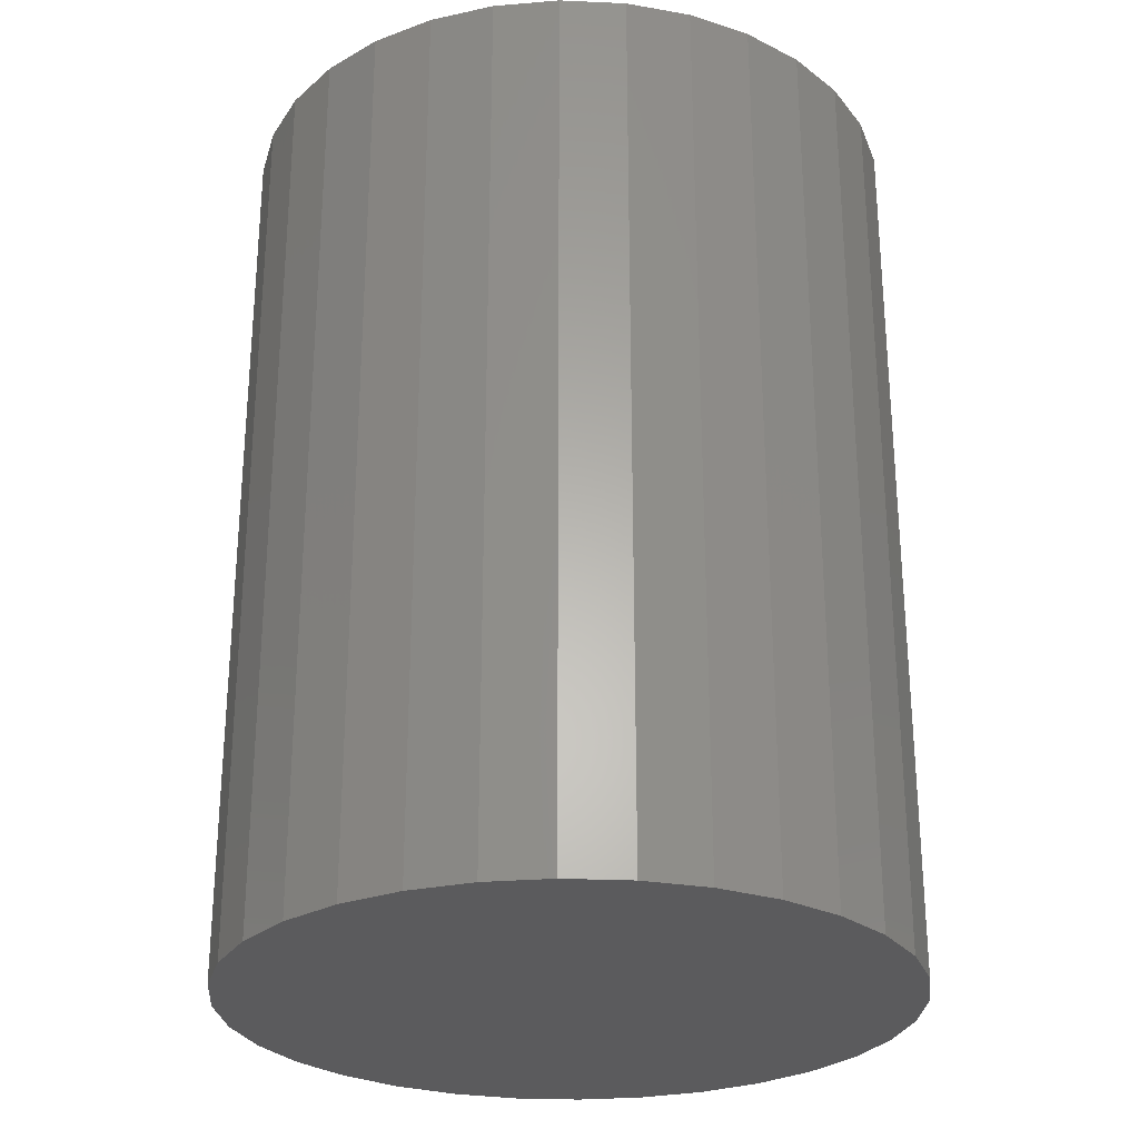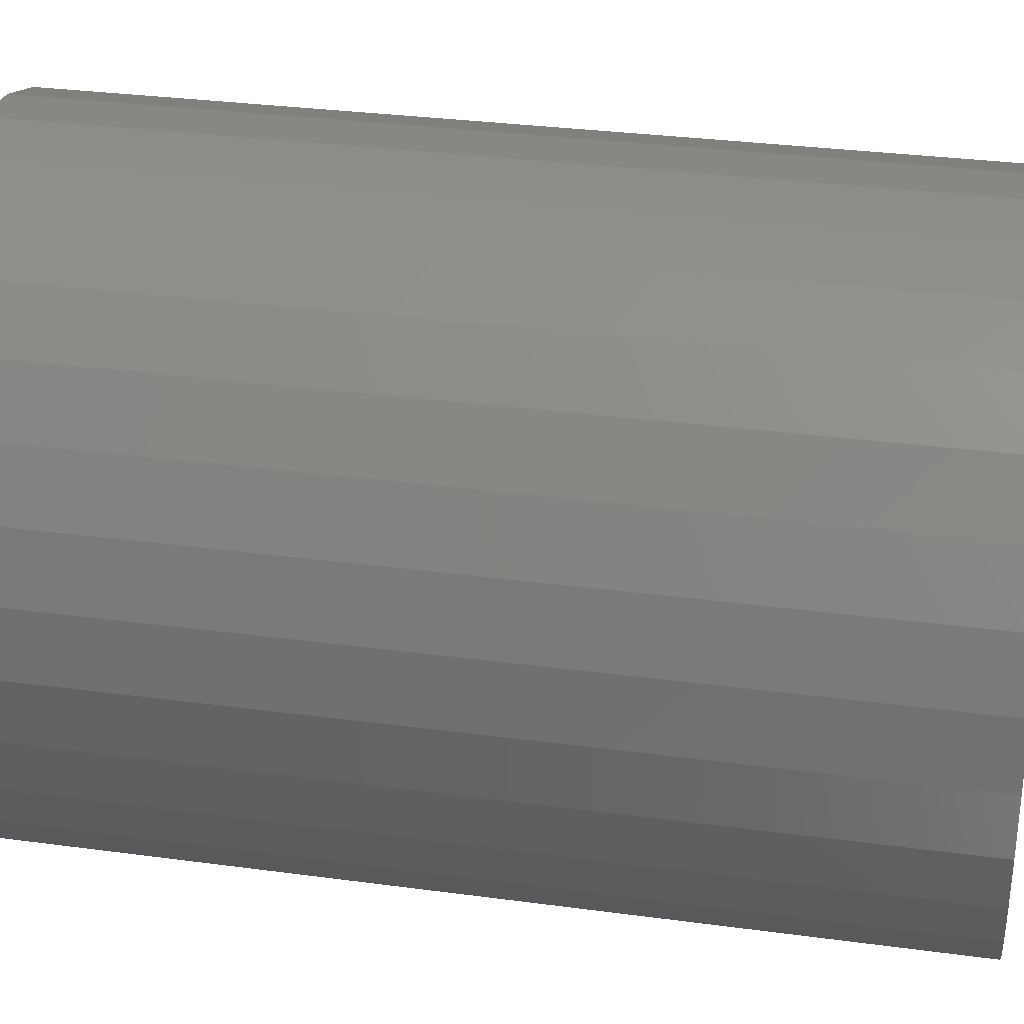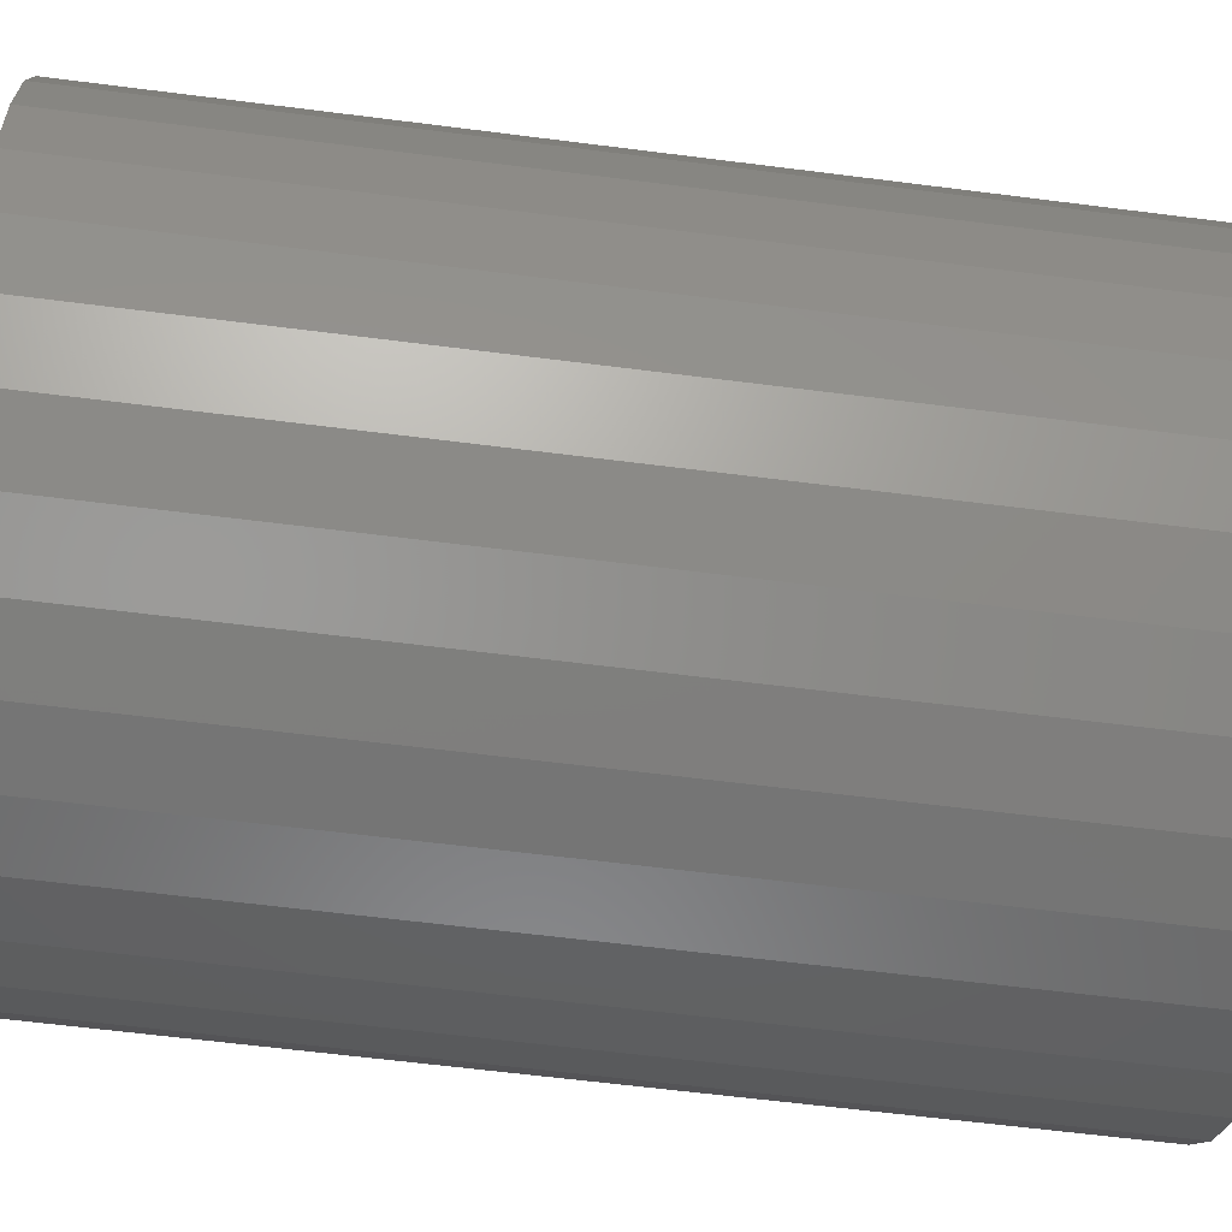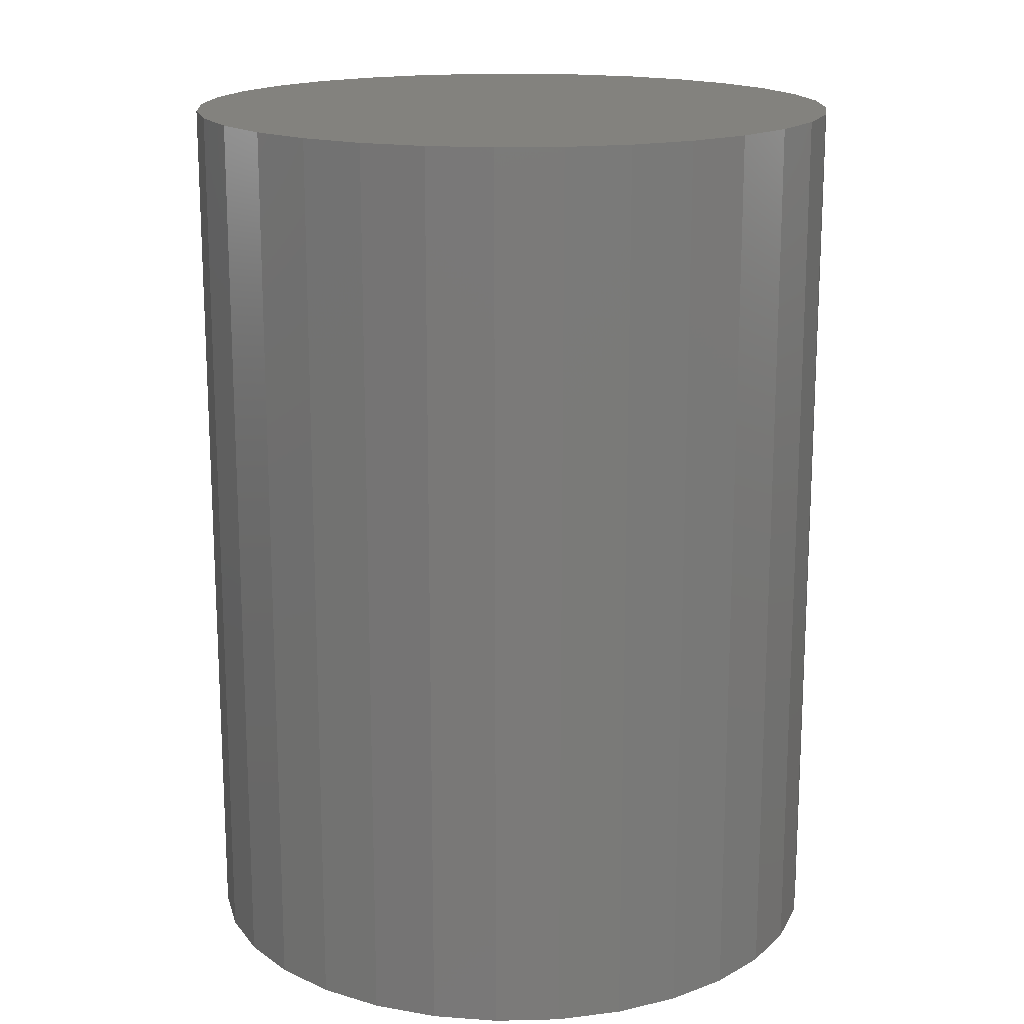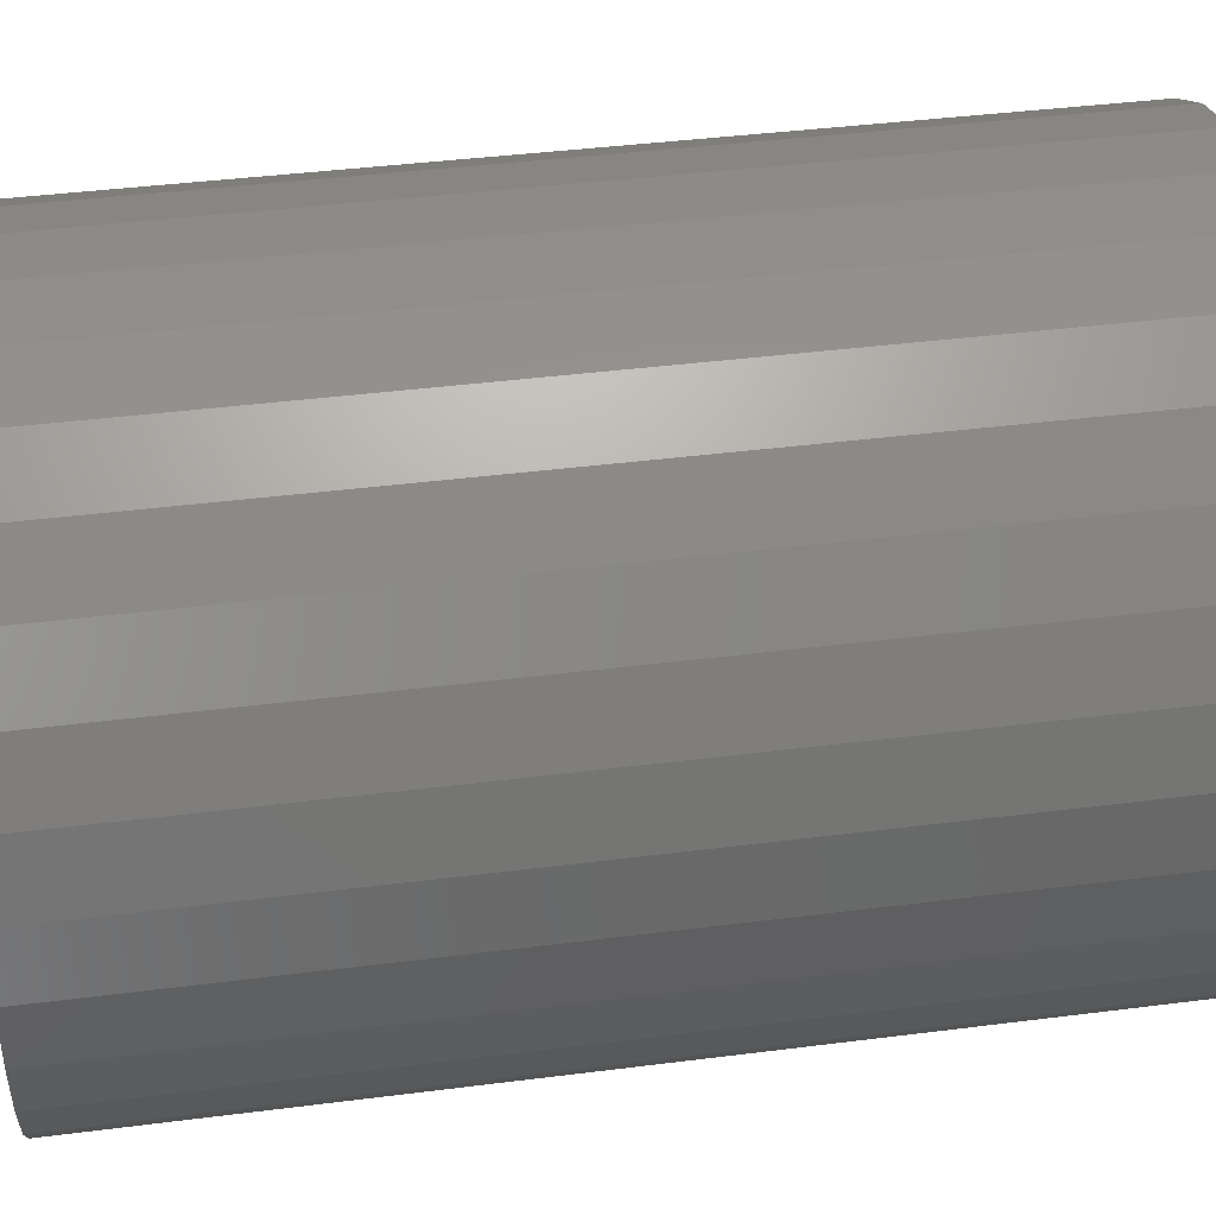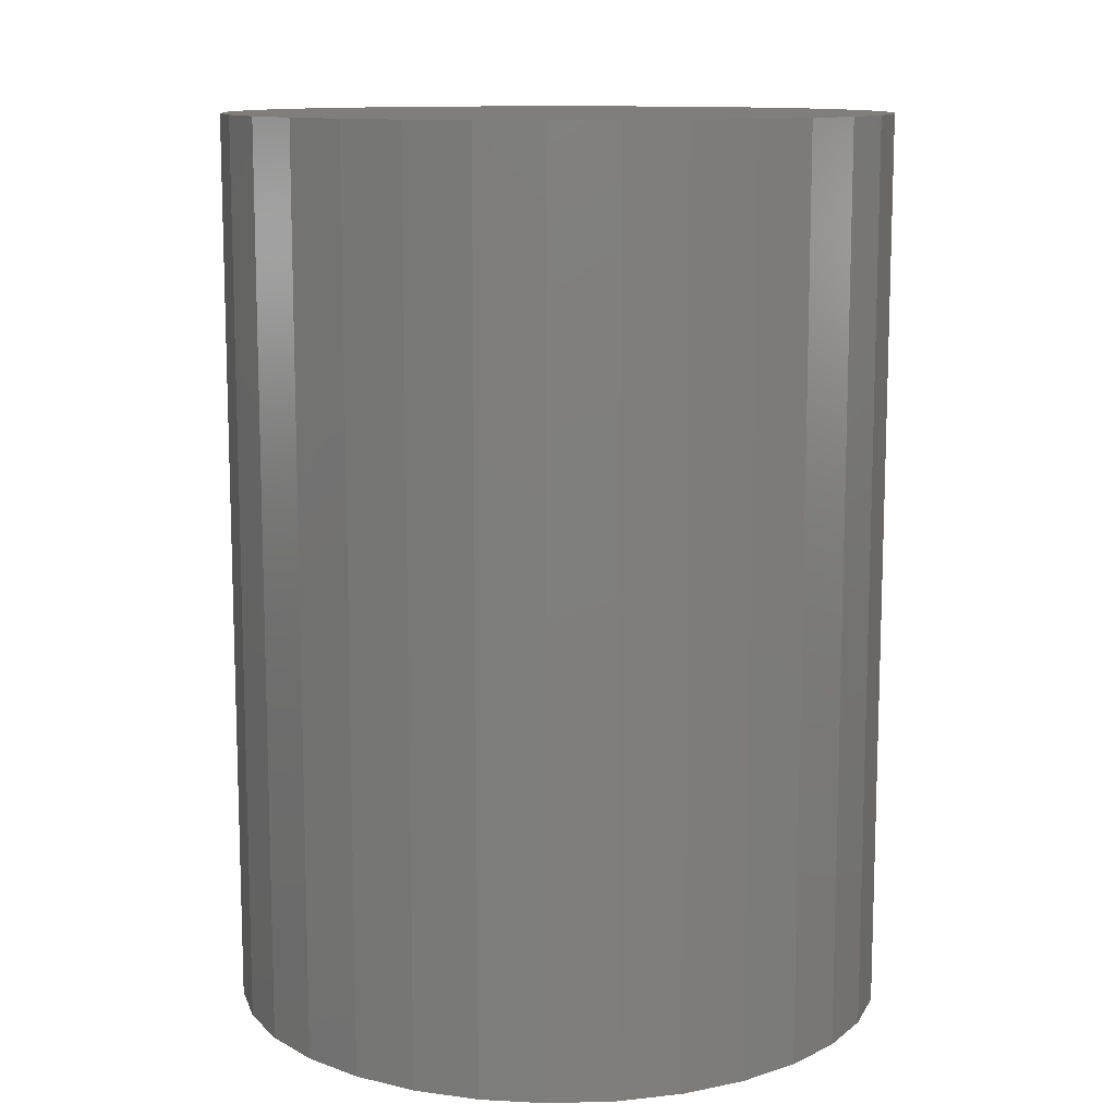
<metadata>
{"format":"stl","ext":"stl","renderer":"f3d","projection":"perspective","resolution":1024,"background":"white","views":[{"elev":-27.2,"azim":-133.3,"up":"+Z"},{"elev":30.8,"azim":101.0,"up":"+Y"},{"elev":-61.8,"azim":-97.4,"up":"+Y"},{"elev":16.8,"azim":36.6,"up":"+Z"},{"elev":40.0,"azim":-99.0,"up":"+Y"},{"elev":11.5,"azim":69.2,"up":"+Z"}]}
</metadata>
<code>
# stl→obj: 64 verts, 124 faces
v -0.2603 0.3857 0.875
v -0.1345 0.3857 0.875
v -0.1974 0.3919 0.875
v -0.074 0.3673 0.875
v -0.3207 0.3673 0.875
v -0.01827 0.3375 0.875
v -0.3765 0.3375 0.875
v 0.03058 0.2974 0.875
v -0.4253 0.2974 0.875
v 0.07067 0.2486 0.875
v -0.4654 0.2486 0.875
v 0.1005 0.1929 0.875
v -0.4952 0.1929 0.875
v 0.1188 0.1324 0.875
v -0.5135 0.1324 0.875
v 0.125 0.06949 0.875
v -0.5197 0.06949 0.875
v 0.1188 0.006599 0.875
v -0.5135 0.006599 0.875
v 0.1005 -0.05387 0.875
v -0.4952 -0.05387 0.875
v 0.07067 -0.1096 0.875
v -0.4654 -0.1096 0.875
v 0.03058 -0.1585 0.875
v -0.4253 -0.1585 0.875
v -0.01827 -0.1985 0.875
v -0.3765 -0.1985 0.875
v -0.074 -0.2283 0.875
v -0.3207 -0.2283 0.875
v -0.1345 -0.2467 0.875
v -0.2603 -0.2467 0.875
v -0.1974 -0.2529 0.875
v -0.5197 0.06949 0
v -0.5135 0.1324 0
v -0.4952 0.1929 0
v -0.4654 0.2486 0
v -0.4253 0.2974 0
v -0.3765 0.3375 0
v -0.3207 0.3673 0
v -0.2603 0.3857 0
v -0.1974 0.3919 0
v -0.1345 0.3857 0
v -0.074 0.3673 0
v -0.01827 0.3375 0
v 0.03058 0.2974 0
v 0.07067 0.2486 0
v 0.1005 0.1929 0
v 0.1188 0.1324 0
v 0.125 0.06949 0
v -0.1974 -0.2529 0
v -0.2603 -0.2467 0
v -0.1345 -0.2467 0
v -0.3207 -0.2283 0
v -0.074 -0.2283 0
v -0.3765 -0.1985 0
v -0.01827 -0.1985 0
v -0.4253 -0.1585 0
v 0.03058 -0.1585 0
v -0.4654 -0.1096 0
v 0.07067 -0.1096 0
v -0.4952 -0.05387 0
v 0.1005 -0.05387 0
v -0.5135 0.006599 0
v 0.1188 0.006599 0
f 1 2 3
f 2 1 4
f 4 1 5
f 4 5 6
f 6 5 7
f 6 7 8
f 8 7 9
f 8 9 10
f 10 9 11
f 10 11 12
f 12 11 13
f 12 13 14
f 14 13 15
f 14 15 16
f 16 15 17
f 16 17 18
f 18 17 19
f 18 19 20
f 20 19 21
f 20 21 22
f 22 21 23
f 22 23 24
f 24 23 25
f 24 25 26
f 26 25 27
f 26 27 28
f 28 27 29
f 28 29 30
f 30 29 31
f 30 31 32
f 33 17 34
f 34 17 15
f 34 15 35
f 35 15 13
f 35 13 36
f 36 13 11
f 36 11 37
f 37 11 9
f 37 9 38
f 38 9 7
f 38 7 39
f 39 7 5
f 39 5 40
f 40 5 1
f 40 1 41
f 41 1 3
f 41 3 42
f 42 3 2
f 42 2 43
f 43 2 4
f 43 4 44
f 44 4 6
f 44 6 45
f 45 6 8
f 45 8 46
f 46 8 10
f 46 10 47
f 47 10 12
f 47 12 48
f 48 12 14
f 48 14 49
f 49 14 16
f 41 42 40
f 50 51 52
f 52 51 53
f 52 53 54
f 54 53 55
f 54 55 56
f 56 55 57
f 56 57 58
f 58 57 59
f 58 59 60
f 60 59 61
f 60 61 62
f 62 61 63
f 62 63 64
f 64 63 33
f 64 33 49
f 49 33 34
f 49 34 48
f 48 34 35
f 48 35 47
f 47 35 36
f 47 36 46
f 46 36 37
f 46 37 45
f 45 37 38
f 45 38 44
f 44 38 39
f 44 39 43
f 43 39 40
f 43 40 42
f 49 16 64
f 64 16 18
f 64 18 62
f 62 18 20
f 62 20 60
f 60 20 22
f 60 22 58
f 58 22 24
f 58 24 56
f 56 24 26
f 56 26 54
f 54 26 28
f 54 28 52
f 52 28 30
f 52 30 50
f 50 30 32
f 50 32 51
f 51 32 31
f 51 31 53
f 53 31 29
f 53 29 55
f 55 29 27
f 55 27 57
f 57 27 25
f 57 25 59
f 59 25 23
f 59 23 61
f 61 23 21
f 61 21 63
f 63 21 19
f 63 19 33
f 33 19 17

</code>
